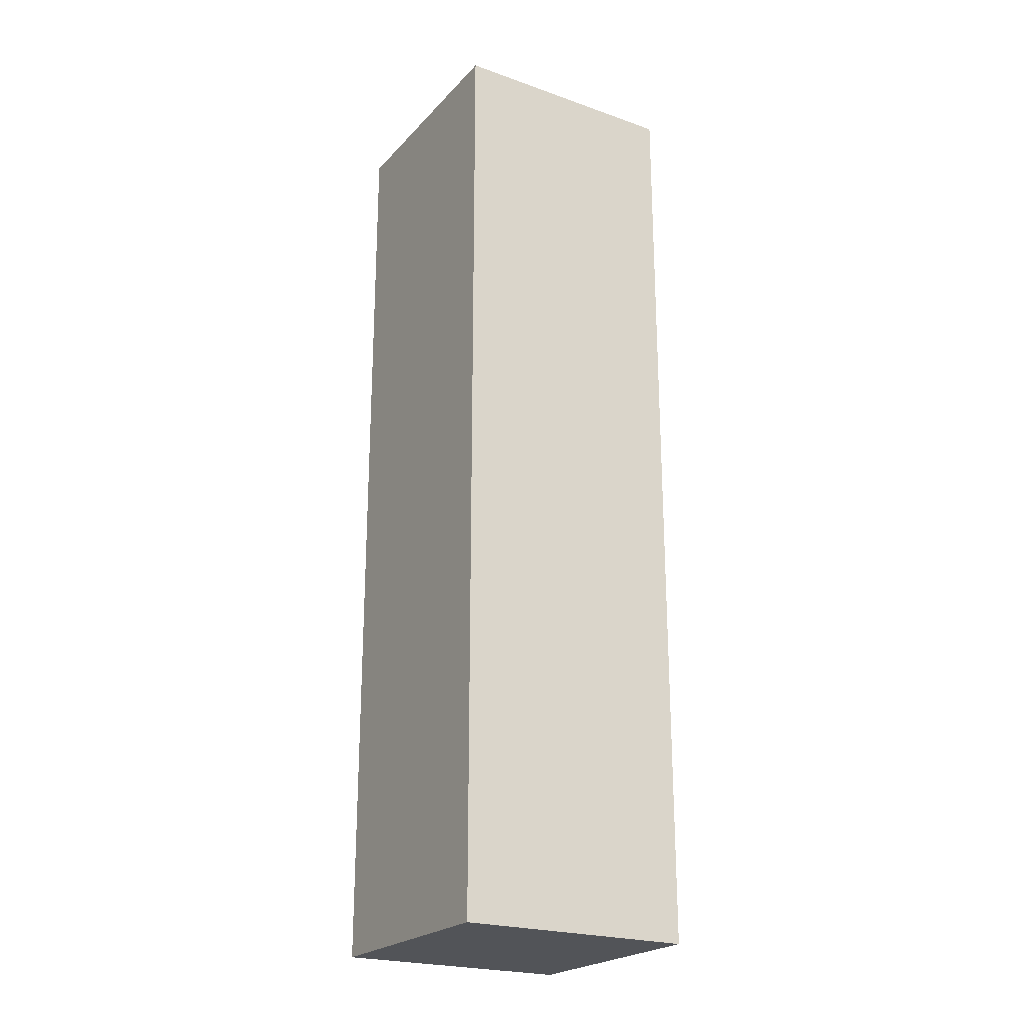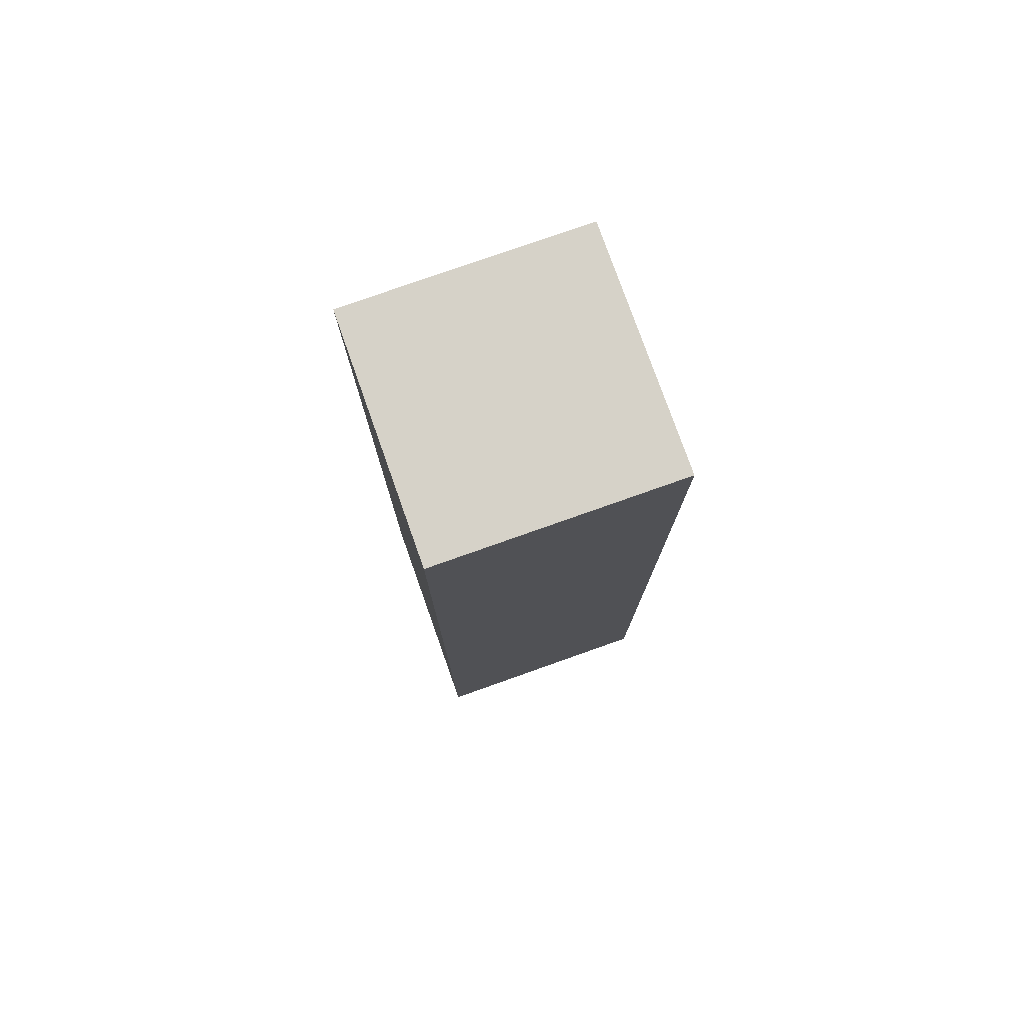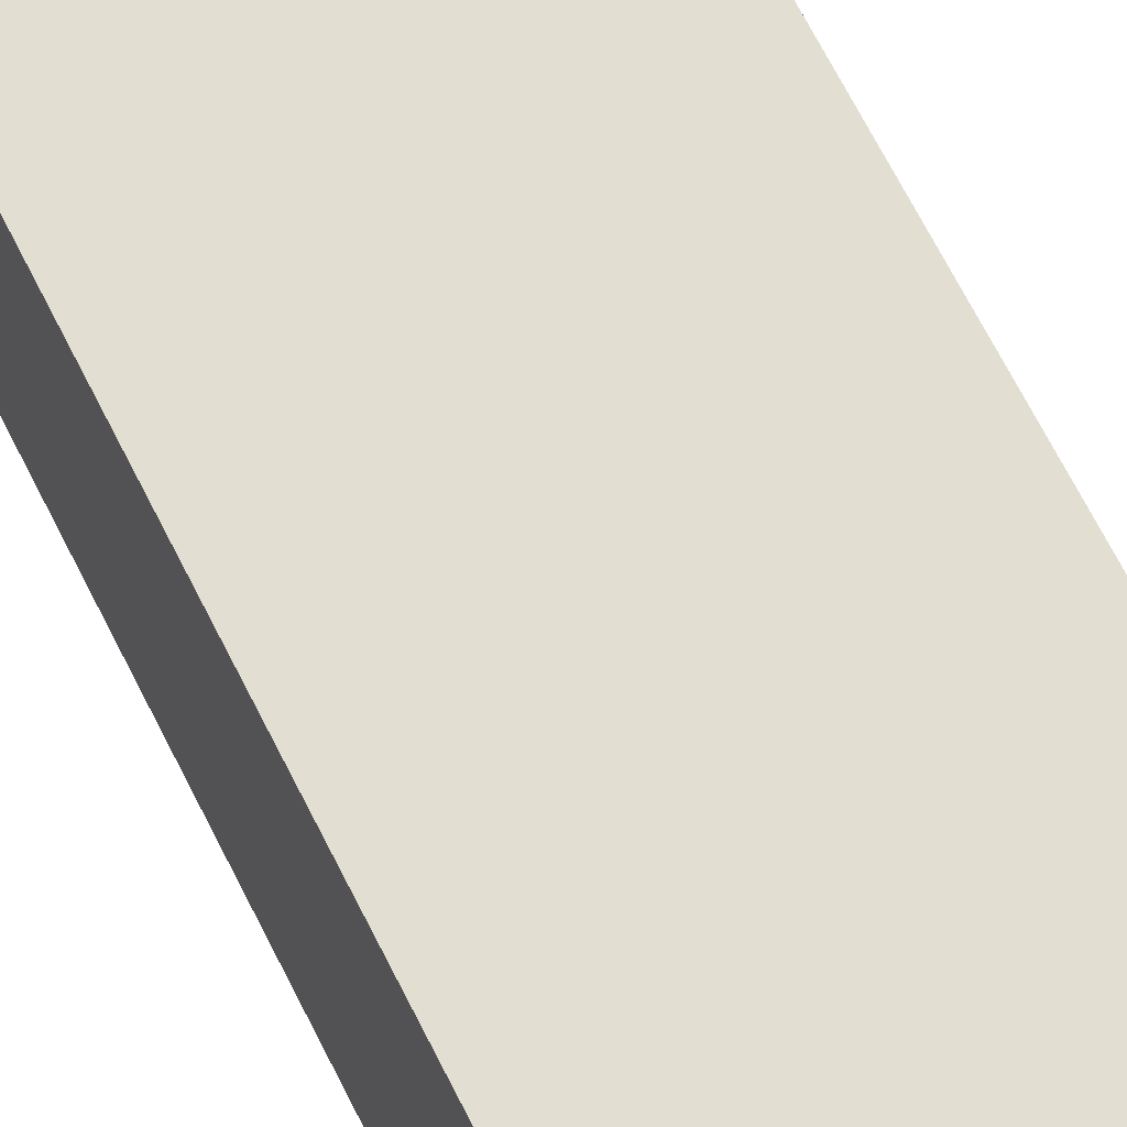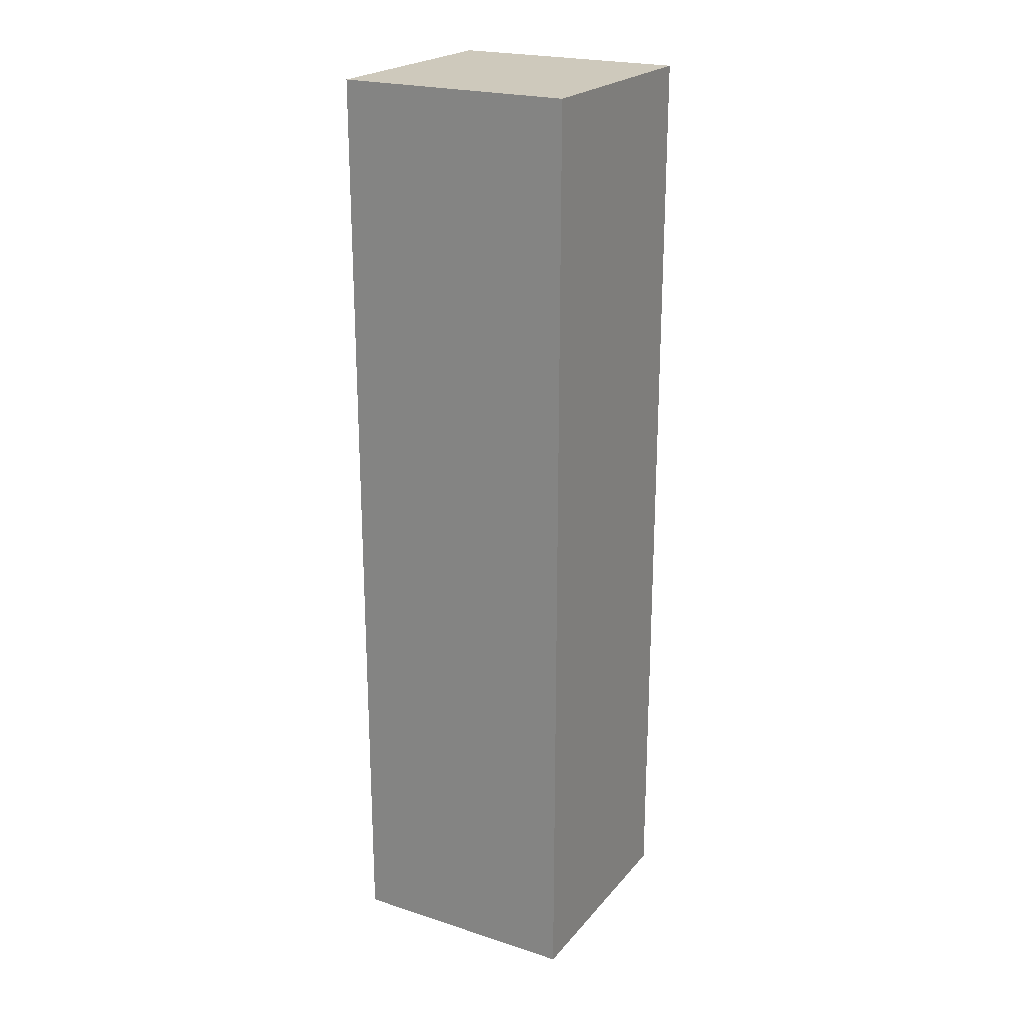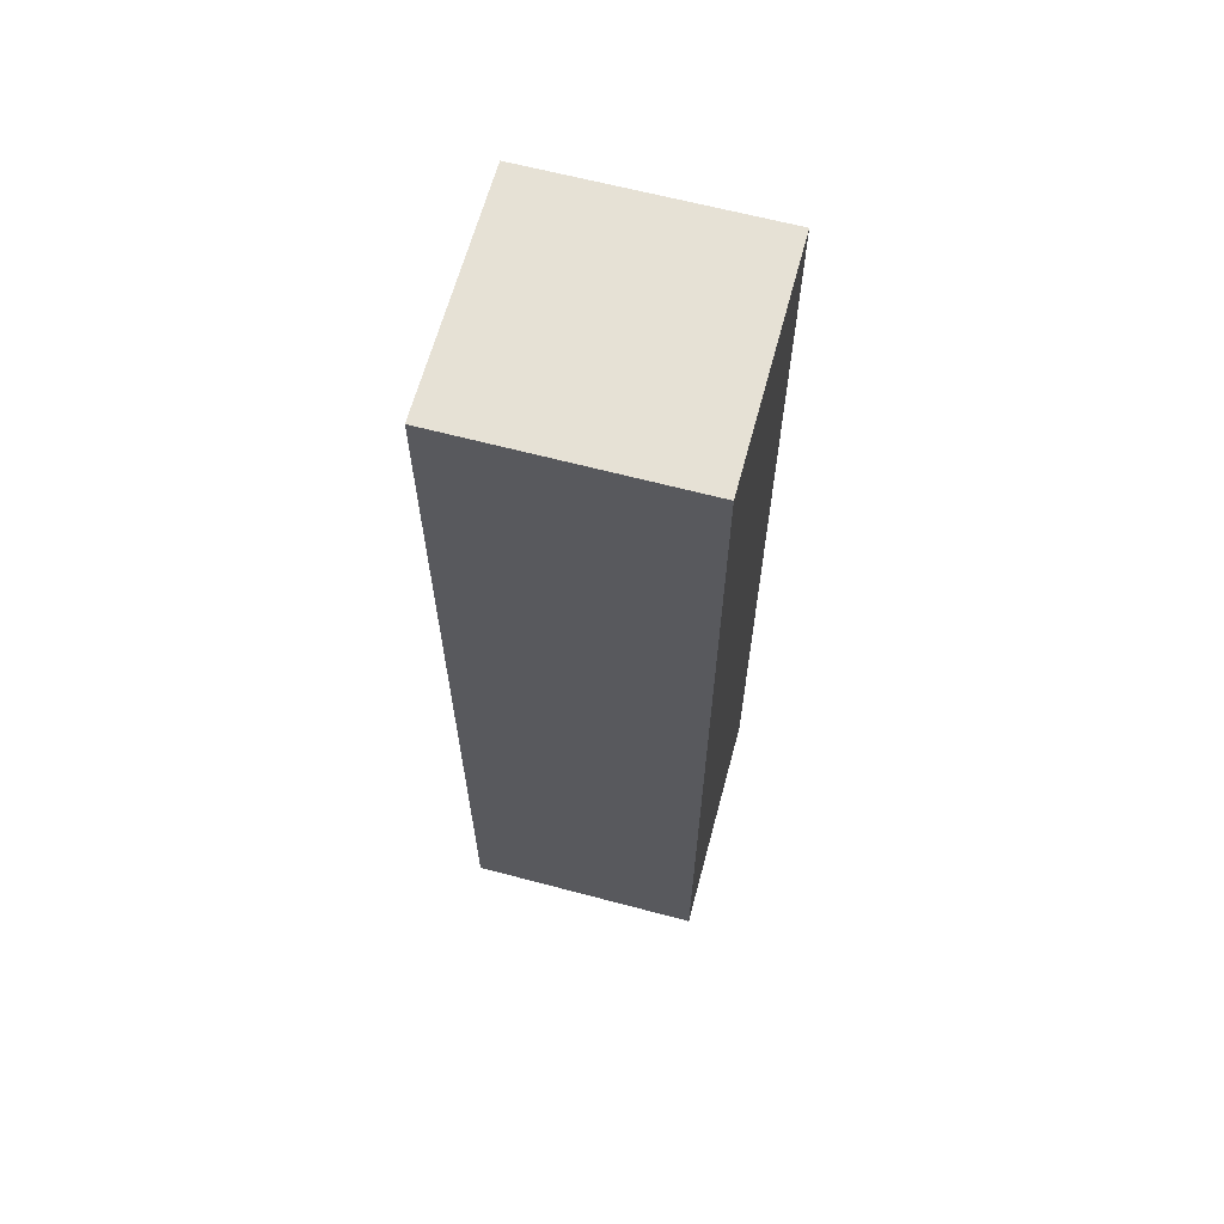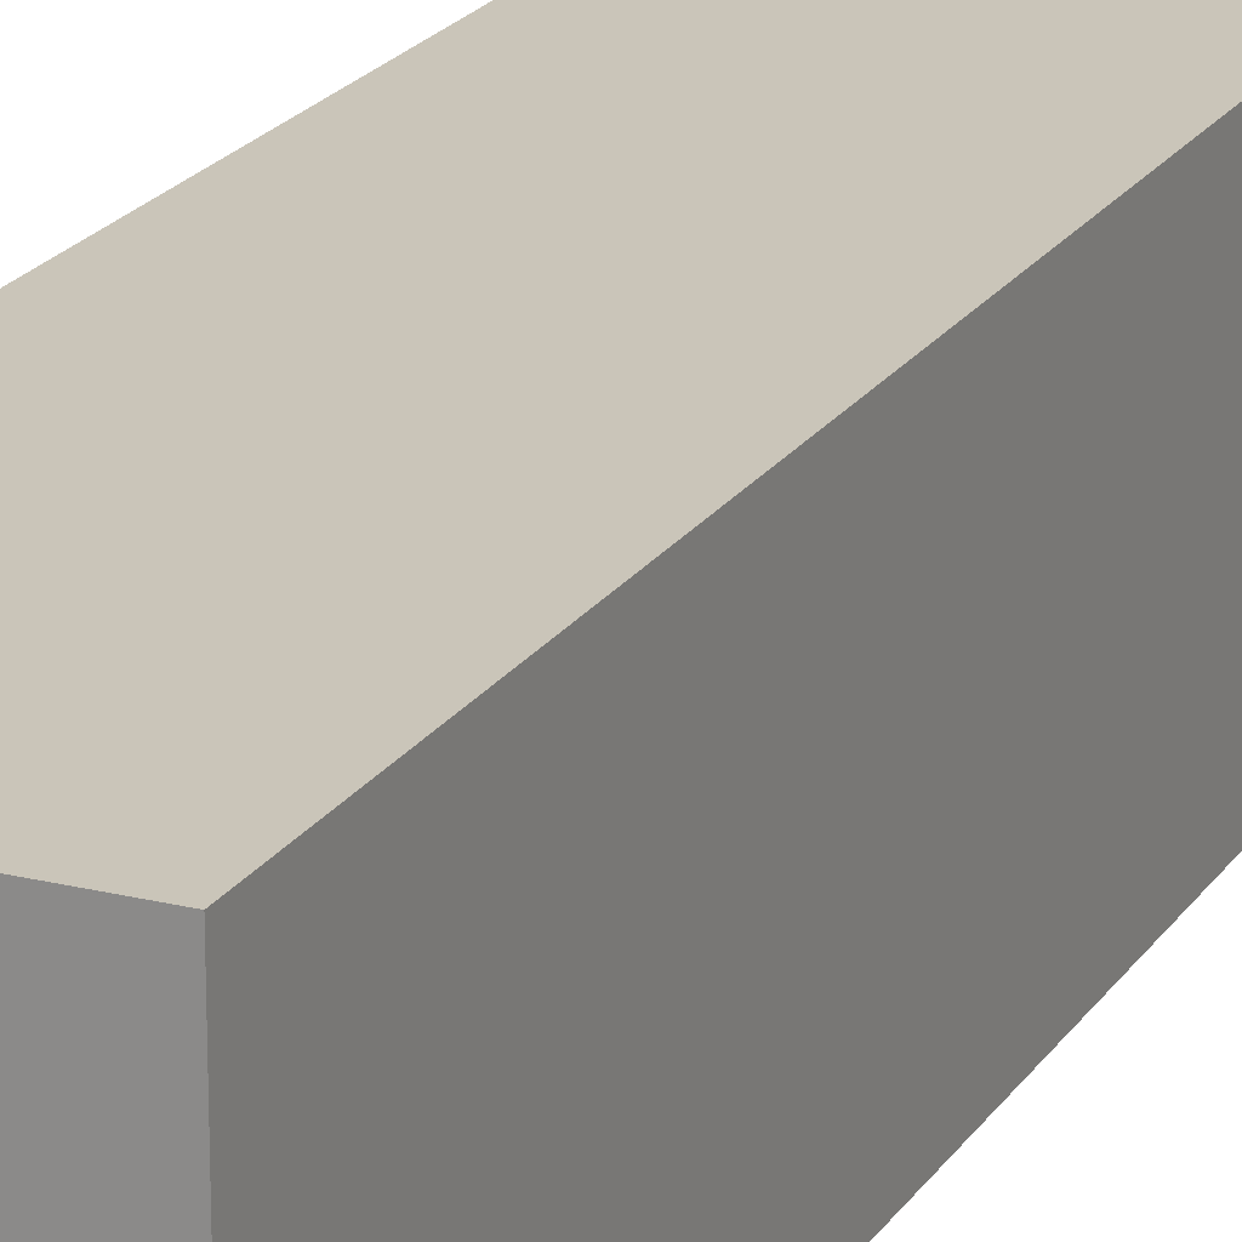
<metadata>
{"format":"obj","ext":"obj","renderer":"f3d","projection":"perspective","resolution":1024,"background":"white","views":[{"elev":-22.9,"azim":149.1,"up":"+Y"},{"elev":77.7,"azim":70.5,"up":"+Y"},{"elev":67.4,"azim":153.4,"up":"+Z"},{"elev":22.3,"azim":29.1,"up":"+Y"},{"elev":64.1,"azim":-165.0,"up":"+Y"},{"elev":20.7,"azim":-155.9,"up":"+Z"}]}
</metadata>
<code>
g leg_male_01
v -4 0 4
v -4 0 -4
v -4 4 4
v -4 4 -4
v -4 32 4
v -4 32 -4
v 4 0 4
v 4 0 -4
v 4 4 4
v 4 4 -4
v 4 32 4
v 4 32 -4
v -4 0 4
v -4 4 4
v -4 32 4
v 4 0 4
v 4 4 4
v 4 32 4
v -4 0 -4
v -4 4 -4
v -4 32 -4
v 4 0 -4
v 4 4 -4
v 4 32 -4
v -4 0 4
v 4 0 4
v -4 0 -4
v 4 0 -4
v -4 32 4
v 4 32 4
v -4 32 -4
v 4 32 -4
f 3 2 1
f 4 2 3
f 5 4 3
f 6 4 5
f 7 8 9
f 9 8 10
f 9 10 11
f 11 10 12
f 16 14 13
f 17 15 14
f 17 14 16
f 18 15 17
f 19 20 22
f 20 21 23
f 22 20 23
f 23 21 24
f 27 26 25
f 28 26 27
f 29 30 31
f 31 30 32

</code>
